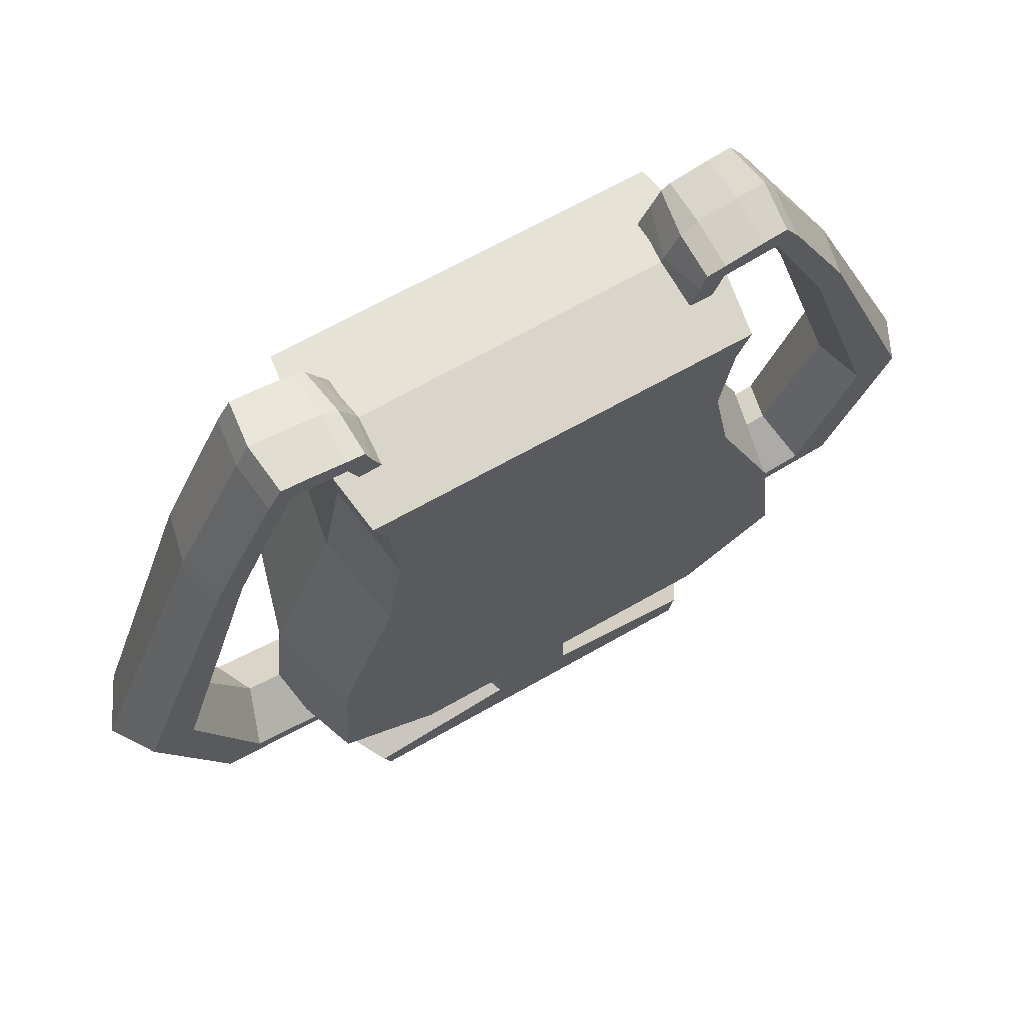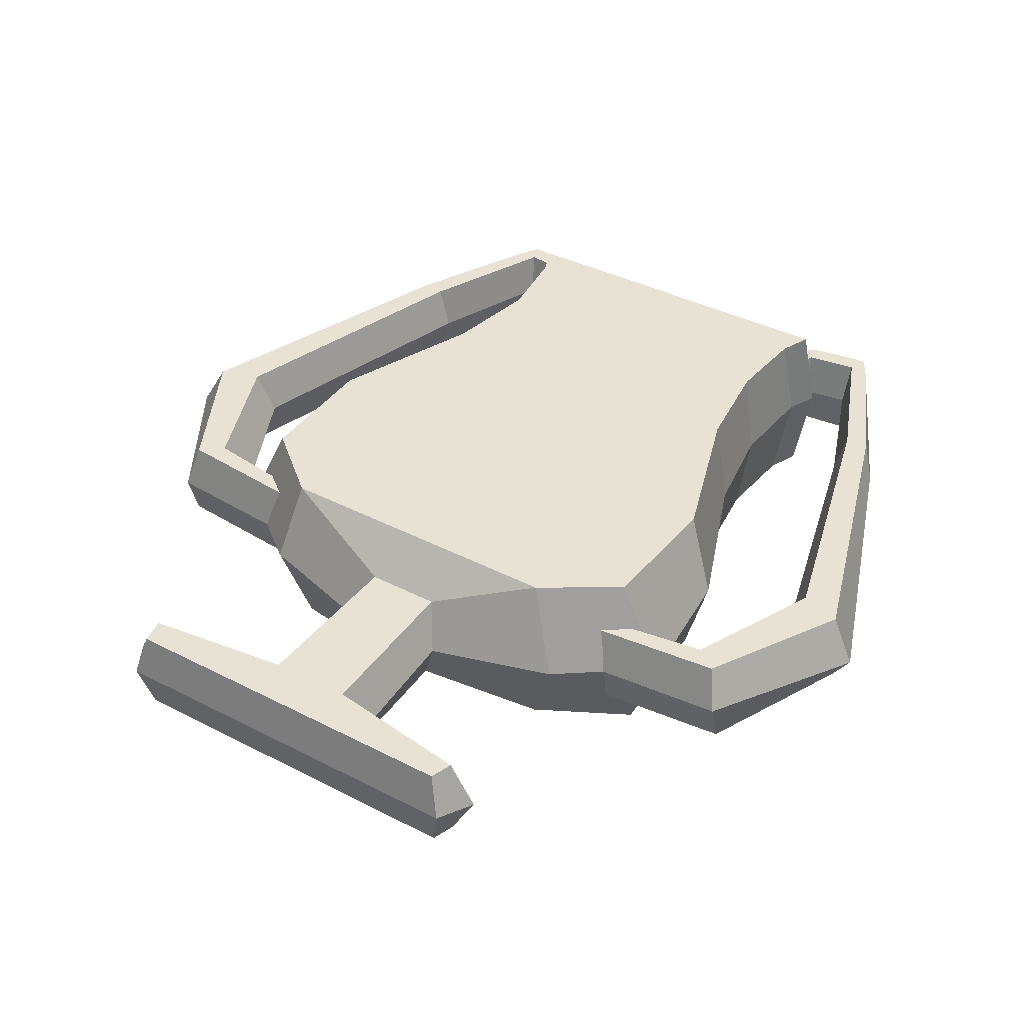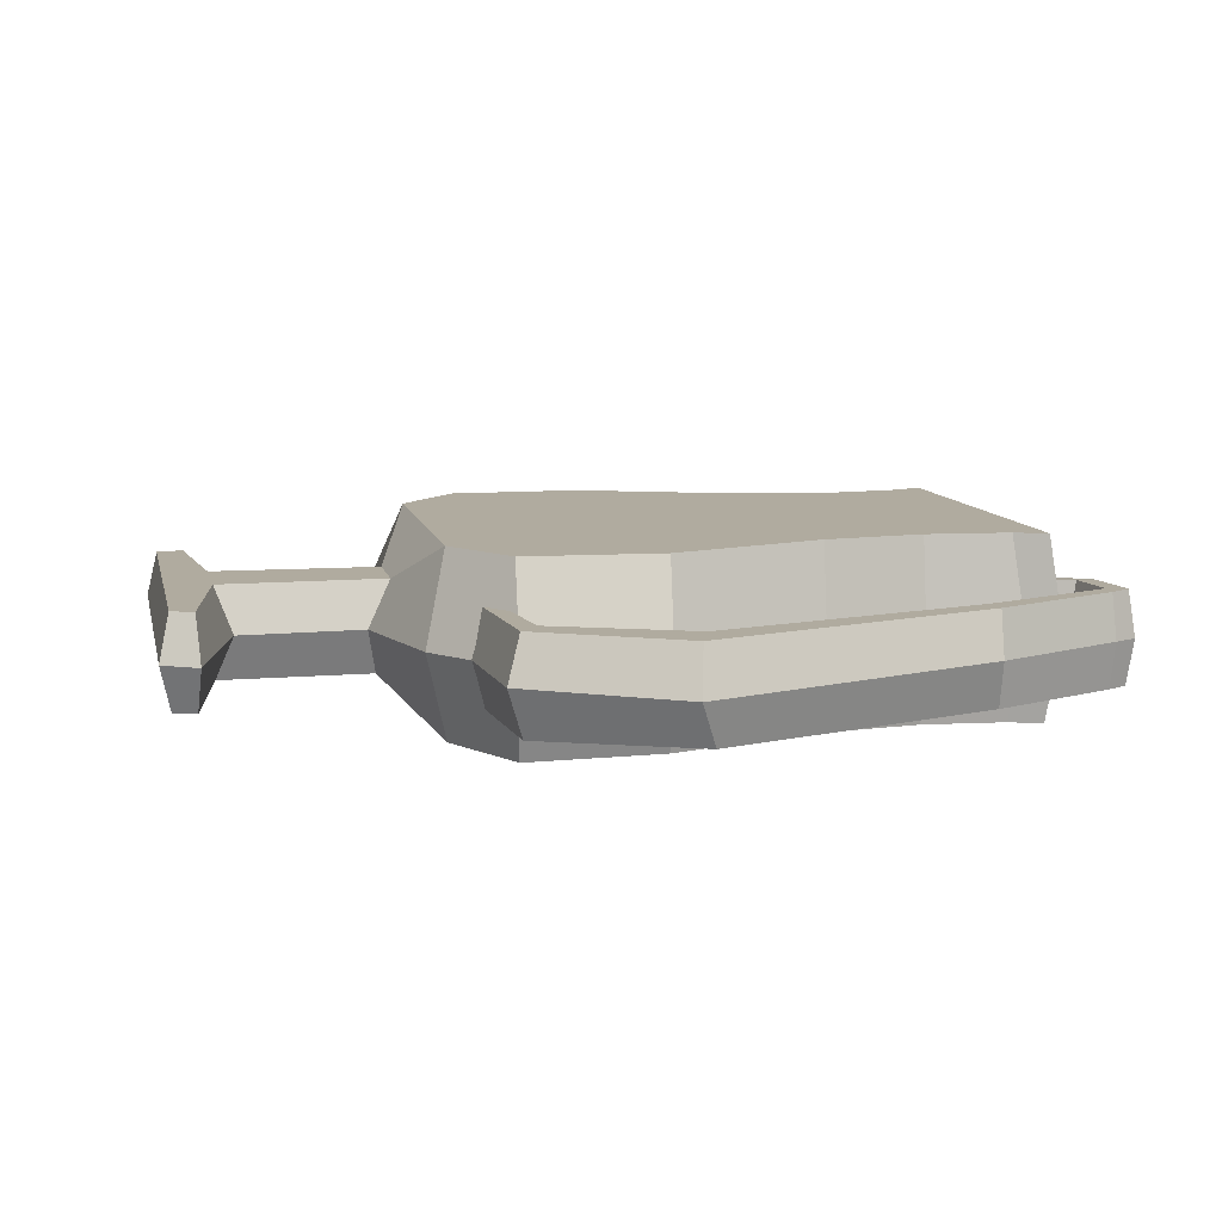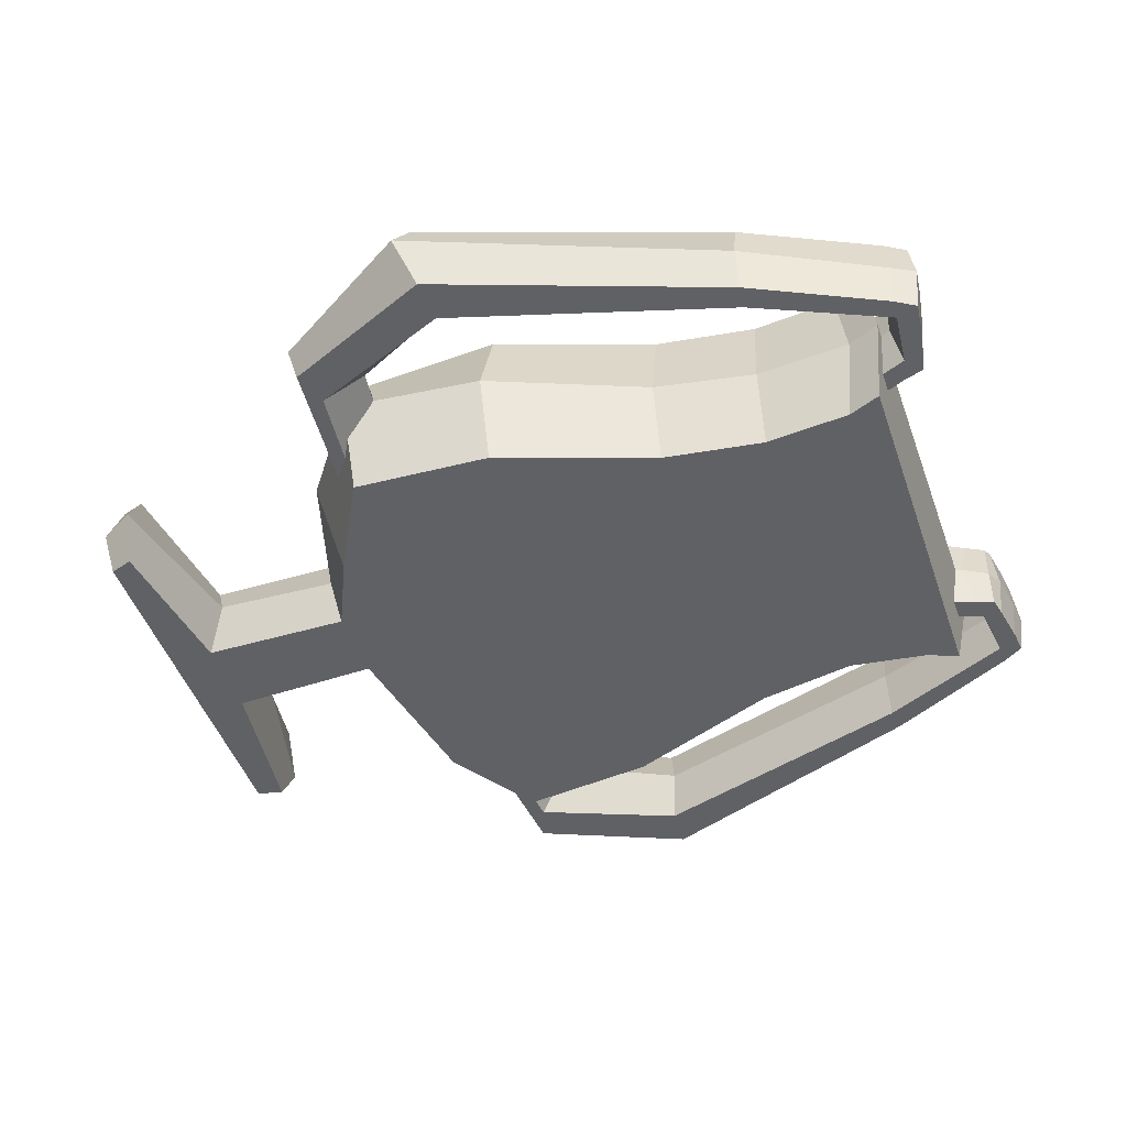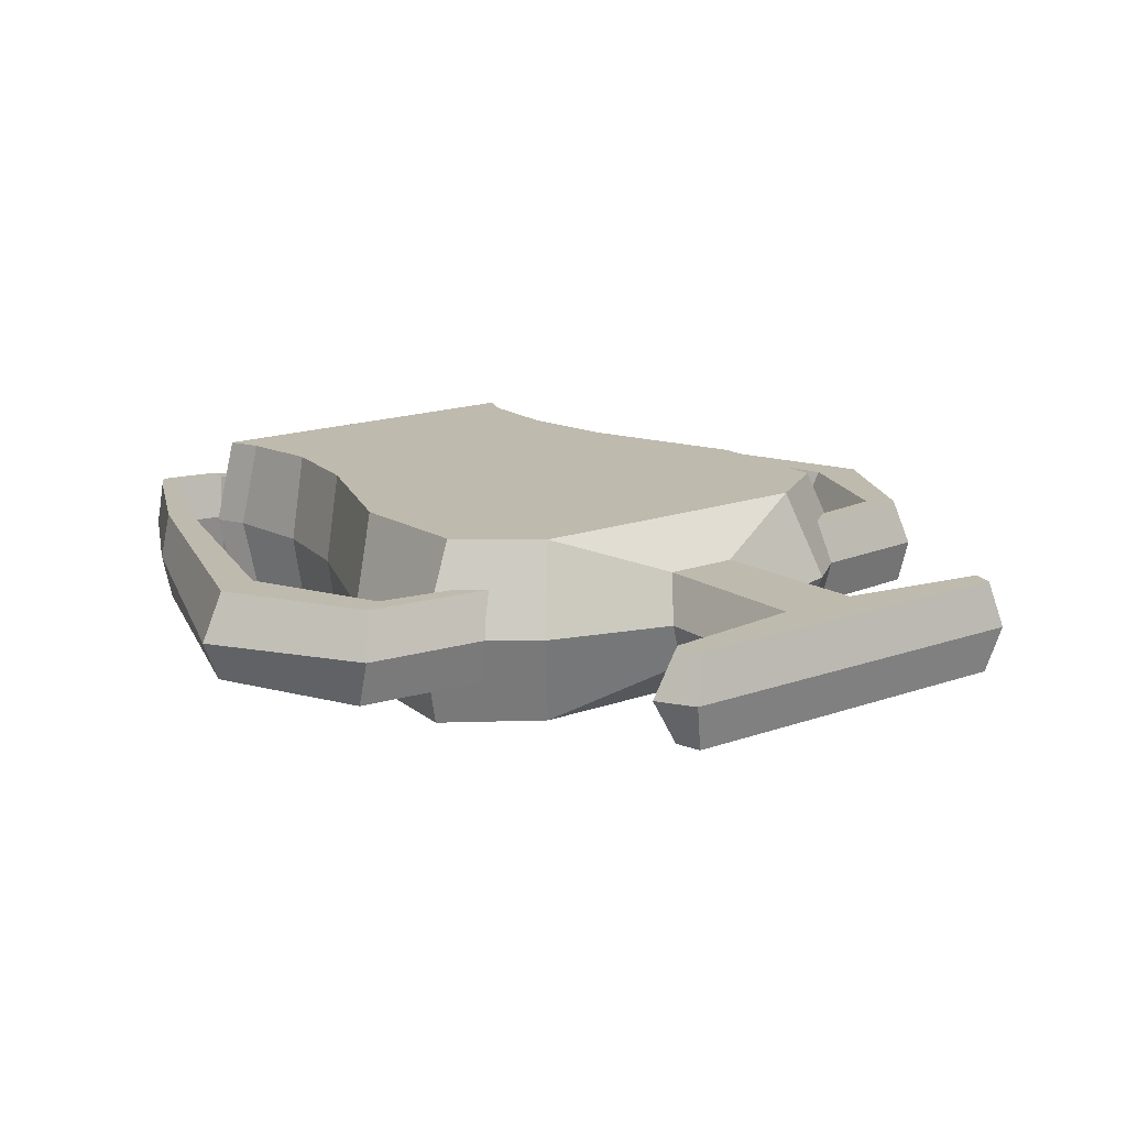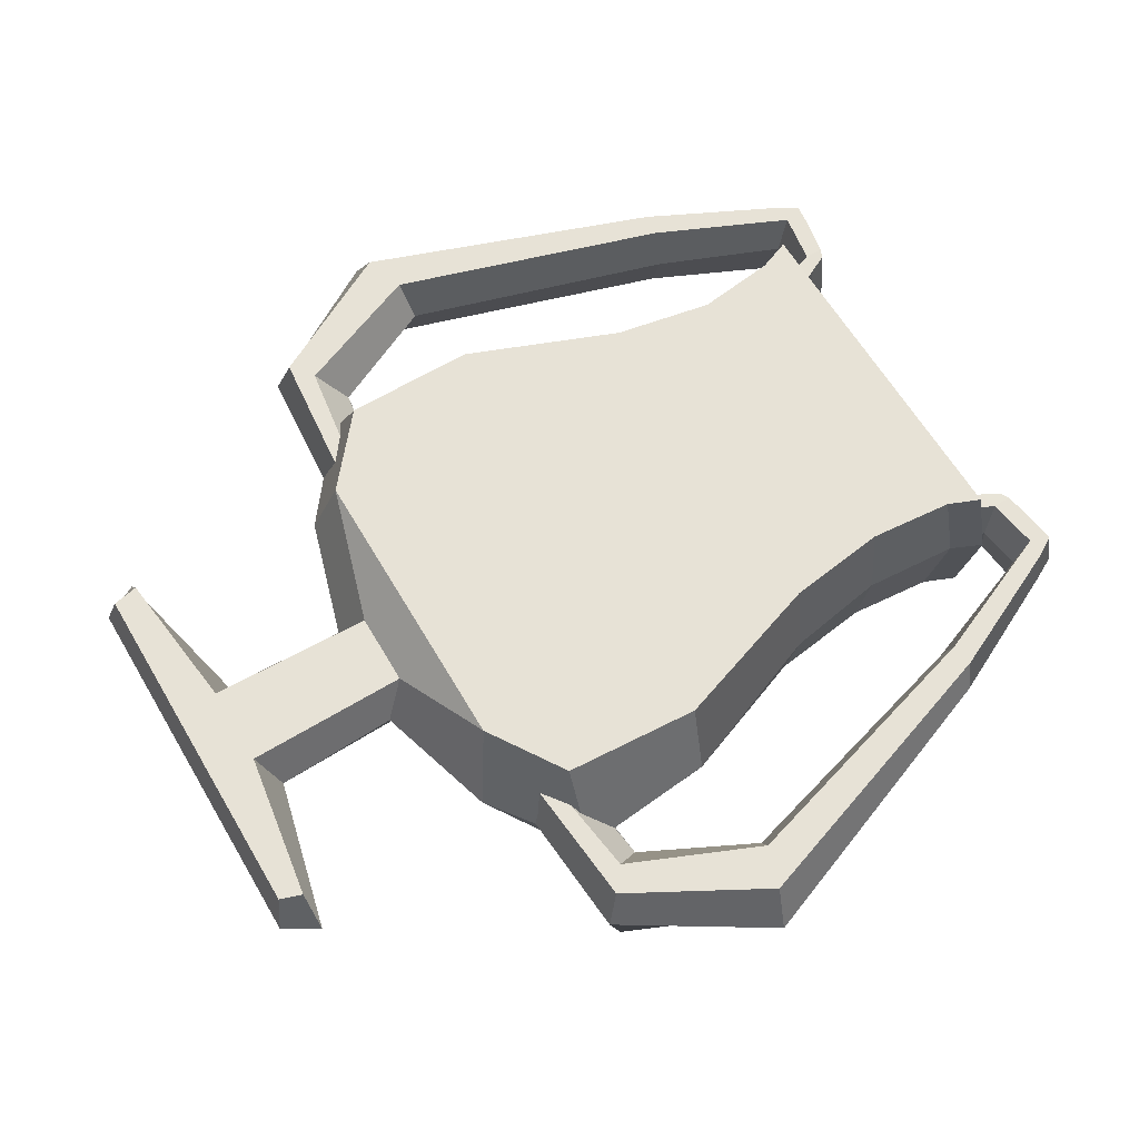
<metadata>
{"format":"obj","ext":"obj","renderer":"f3d","projection":"perspective","resolution":1024,"background":"white","views":[{"elev":68.1,"azim":150.3,"up":"+Y"},{"elev":39.7,"azim":32.7,"up":"+Z"},{"elev":9.7,"azim":78.2,"up":"+Z"},{"elev":-47.5,"azim":109.3,"up":"+Z"},{"elev":15.4,"azim":-37.7,"up":"+Z"},{"elev":63.7,"azim":59.6,"up":"+Z"}]}
</metadata>
<code>
v -11.11 18.29 2
v -7.945 18.04 2
v -10.54 19.23 2
v -7.929 18.83 2
v -10.23 18.38 2
v -9.575 19.12 2
v -12.3 12.4 0
v -12.84 12.4 2
v -13.86 12.55 2
v -15.77 0.4916 0
v -16.54 0.1655 2
v -18.4 -0.4492 2
v -5.534 -6.927 2
v -7.329 -7.286 2
v -13.34 -4.501 0
v -14.06 -5.723 2
v -15.09 -6.549 2
v -10.78 19.48 0
v -7.929 19.04 0
v -11.36 18.43 -0
v -8.17 17.66 -0
v -10.09 17.96 0
v -9.575 19.33 -0
v -14.31 12.55 -0
v -19.52 -0.7454 -0
v -5.534 -5.556 0
v -7.329 -7.811 0
v -9.705 -4.918 0
v -15.6 -7.144 0
v -11.11 18.29 -2
v -7.945 18.04 -2
v -10.54 19.23 -2
v -7.929 18.83 -2
v -10.23 18.26 -2
v -9.575 19.12 -2
v -12.84 12.4 -2
v -13.86 12.55 -2
v -16.54 0.1655 -2
v -18.4 0.06899 -2
v -5.534 -6.927 -2
v -7.329 -7.286 -2
v -14.06 -5.992 -2
v -15.6 -6.549 -2
v -7.124 17.85 1.971
v -7.535 18.65 1.971
v -7.201 18.66 -0
v -6.547 17.47 -0
v -6.929 17.85 -1.971
v -7.164 18.65 -1.971
v -7.488 16.26 -0
v -7.379 16.64 2
v -6.363 16.45 1.971
v -5.957 16.07 -0
v -7.379 16.64 -2
v -6.363 16.45 -1.971
v 11.11 18.29 2
v 7.945 18.04 2
v 10.54 19.23 2
v 7.929 18.83 2
v 10.23 18.38 2
v 9.575 19.12 2
v 12.3 12.4 0
v 12.84 12.4 2
v 13.86 12.55 2
v 15.77 0.4916 0
v 16.54 0.1655 2
v 18.4 -0.4492 2
v 5.534 -6.927 2
v 7.329 -7.286 2
v 13.34 -4.501 0
v 14.06 -5.723 2
v 15.09 -6.549 2
v -10.34 -5.42 4
v 9.957 -5.856 4
v -7.491 15.14 4
v 7.491 15.36 4
v 6.495 -8.093 4
v -7.095 -8.093 4
v 1.692 -9.723 2
v -1.612 -9.723 2
v 1.825 -17.05 2
v -1.787 -17.09 2
v 8.4 -18.03 2
v -8.278 -17.87 2
v 8.066 -19.03 2
v -8.029 -19.03 2
v -7.001 11.63 4
v 7.2 11.63 4
v 10.78 19.48 0
v 7.929 19.04 0
v 11.36 18.43 -0
v 8.17 17.66 -0
v 10.09 17.96 0
v 9.575 19.33 -0
v 14.31 12.55 -0
v 19.52 -0.7454 -0
v 5.534 -5.556 0
v 7.329 -7.811 0
v 9.705 -4.918 0
v 15.6 -7.144 0
v -8.024 15.82 0
v 8.024 15.84 0
v -12.09 -6.001 -0
v 12.06 -6.05 0
v 7.949 -9.124 0
v -8.016 -9.124 0
v 2.418 -10.78 -0
v -2.406 -10.78 0
v 2.698 -16.29 -0
v -2.694 -16.29 0
v 9.494 -17.91 -0
v -9.473 -17.87 -0
v 8.57 -19.48 0
v -8.566 -19.48 -0
v -7.659 11.63 0
v 7.767 11.63 0
v 11.11 18.29 -2
v 7.945 18.04 -2
v 10.54 19.23 -2
v 7.929 18.83 -2
v 10.23 18.26 -2
v 9.575 19.12 -2
v 12.84 12.4 -2
v 13.86 12.55 -2
v 16.54 0.1655 -2
v 18.4 0.06899 -2
v 5.534 -6.927 -2
v 7.329 -7.286 -2
v 14.06 -5.992 -2
v 15.6 -6.549 -2
v -11.07 -5.42 -4
v 10.65 -5.856 -4
v -7.491 15.14 -4
v 7.491 15.36 -4
v 6.495 -8.093 -4
v -7.095 -8.093 -4
v 1.692 -10.4 -2
v -1.612 -10.4 -2
v 1.825 -17.05 -2
v -1.787 -17.09 -2
v 8.4 -18.03 -2
v -8.278 -17.87 -2
v 8.066 -19.03 -2
v -8.029 -19.03 -2
v -7.001 11.63 -4
v 7.2 11.63 -4
v -8.057 16.55 4
v 8.057 16.77 4
v 8.631 17.25 0
v -8.631 17.23 0
v -8.057 16.55 -4
v 8.057 16.77 -4
v -10.41 0.4388 4
v 10.29 0.2299 4
v 11.41 0.137 0
v 10.29 0.2299 -4
v -10.41 0.4388 -4
v -11.38 0.1603 0
v 7.124 17.85 1.971
v 7.535 18.65 1.971
v 7.201 18.66 -0
v 6.547 17.47 -0
v 6.929 17.85 -1.971
v 7.164 18.65 -1.971
v 7.488 16.26 -0
v 7.379 16.64 2
v 6.363 16.45 1.971
v 5.957 16.07 -0
v 7.379 16.64 -2
v 6.363 16.45 -1.971
v -7.774 7.254 4
v -8.502 7.145 0
v -7.774 7.254 -4
v 7.849 7.172 -4
v 8.582 7.136 0
v 7.849 7.172 4
f 6 5 2 4
f 5 22 21 2
f 44 47 46 45
f 3 6 23 18
f 1 5 6 3
f 5 1 9 8
f 1 20 24 9
f 7 8 11 10
f 8 9 12 11
f 9 24 25 12
f 15 16 13 26 28
f 16 17 14 13
f 17 29 27 14
f 10 11 16 15
f 11 12 17 16
f 12 25 29 17
f 23 6 4 19
f 20 1 3 18
f 26 13 14 27
f 22 5 8 7
f 35 33 31 34
f 34 31 21 22
f 48 49 46 47
f 32 18 23 35
f 30 32 35 34
f 34 36 37 30
f 30 37 24 20
f 7 10 38 36
f 36 38 39 37
f 37 39 25 24
f 15 28 26 40 42
f 42 40 41 43
f 43 41 27 29
f 10 15 42 38
f 38 42 43 39
f 39 43 29 25
f 23 19 33 35
f 20 18 32 30
f 26 27 41 40
f 22 7 36 34
f 2 44 45 4
f 4 45 46 19
f 50 53 52 51
f 54 55 53 50
f 19 46 49 33
f 33 49 48 31
f 21 50 51 2
f 2 51 52 44
f 44 52 53 47
f 31 54 50 21
f 47 53 55 48
f 48 55 54 31
f 61 59 57 60
f 60 57 92 93
f 159 160 161 162
f 58 89 94 61
f 56 58 61 60
f 60 63 64 56
f 56 64 95 91
f 62 65 66 63
f 63 66 67 64
f 64 67 96 95
f 70 99 97 68 71
f 71 68 69 72
f 72 69 98 100
f 65 70 71 66
f 66 71 72 67
f 67 72 100 96
f 87 88 76 75
f 147 148 149 150
f 88 116 102 76
f 74 73 78 77
f 73 103 106 78
f 77 78 80 79
f 78 106 108 80
f 79 80 82 81
f 80 108 110 82
f 81 82 84 83
f 82 110 112 84
f 83 84 86 85
f 84 112 114 86
f 153 154 176 171
f 154 155 175 176
f 94 90 59 61
f 91 89 58 56
f 97 98 69 68
f 93 62 63 60
f 114 113 85 86
f 101 115 87 75
f 105 104 74 77
f 107 105 77 79
f 109 107 79 81
f 111 109 81 83
f 113 111 83 85
f 171 172 158 153
f 122 121 118 120
f 121 93 92 118
f 163 162 161 164
f 119 122 94 89
f 117 121 122 119
f 121 117 124 123
f 117 91 95 124
f 62 123 125 65
f 123 124 126 125
f 124 95 96 126
f 70 129 127 97 99
f 129 130 128 127
f 130 100 98 128
f 65 125 129 70
f 125 126 130 129
f 126 96 100 130
f 145 133 134 146
f 151 150 149 152
f 146 134 102 116
f 132 135 136 131
f 131 136 106 103
f 135 137 138 136
f 136 138 108 106
f 137 139 140 138
f 138 140 110 108
f 139 141 142 140
f 140 142 112 110
f 141 143 144 142
f 142 144 114 112
f 156 157 173 174
f 155 156 174 175
f 94 122 120 90
f 91 117 119 89
f 97 127 128 98
f 93 121 123 62
f 114 144 143 113
f 101 133 145 115
f 105 135 132 104
f 107 137 135 105
f 109 139 137 107
f 111 141 139 109
f 113 143 141 111
f 172 173 157 158
f 75 76 148 147
f 76 102 149 148
f 101 75 147 150
f 133 101 150 151
f 102 134 152 149
f 134 133 151 152
f 73 74 154 153
f 74 104 155 154
f 132 156 155 104
f 131 157 156 132
f 158 157 131 103
f 153 158 103 73
f 57 59 160 159
f 59 90 161 160
f 165 166 167 168
f 169 165 168 170
f 90 120 164 161
f 120 118 163 164
f 92 57 166 165
f 57 159 167 166
f 159 162 168 167
f 118 92 165 169
f 162 163 170 168
f 163 118 169 170
f 115 172 171 87
f 115 145 173 172
f 174 173 145 146
f 175 174 146 116
f 176 175 116 88
f 171 176 88 87

</code>
